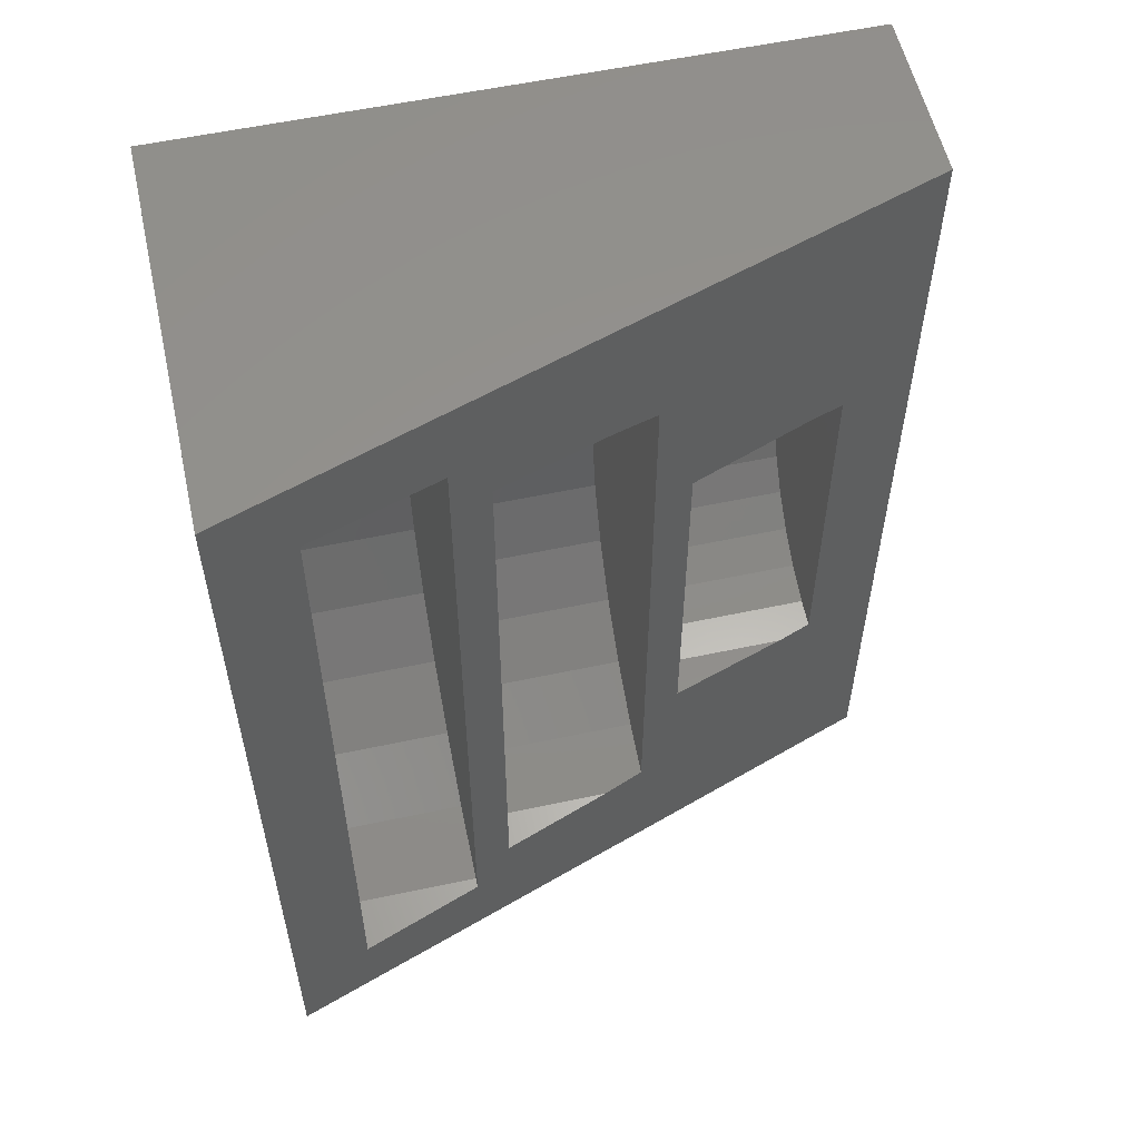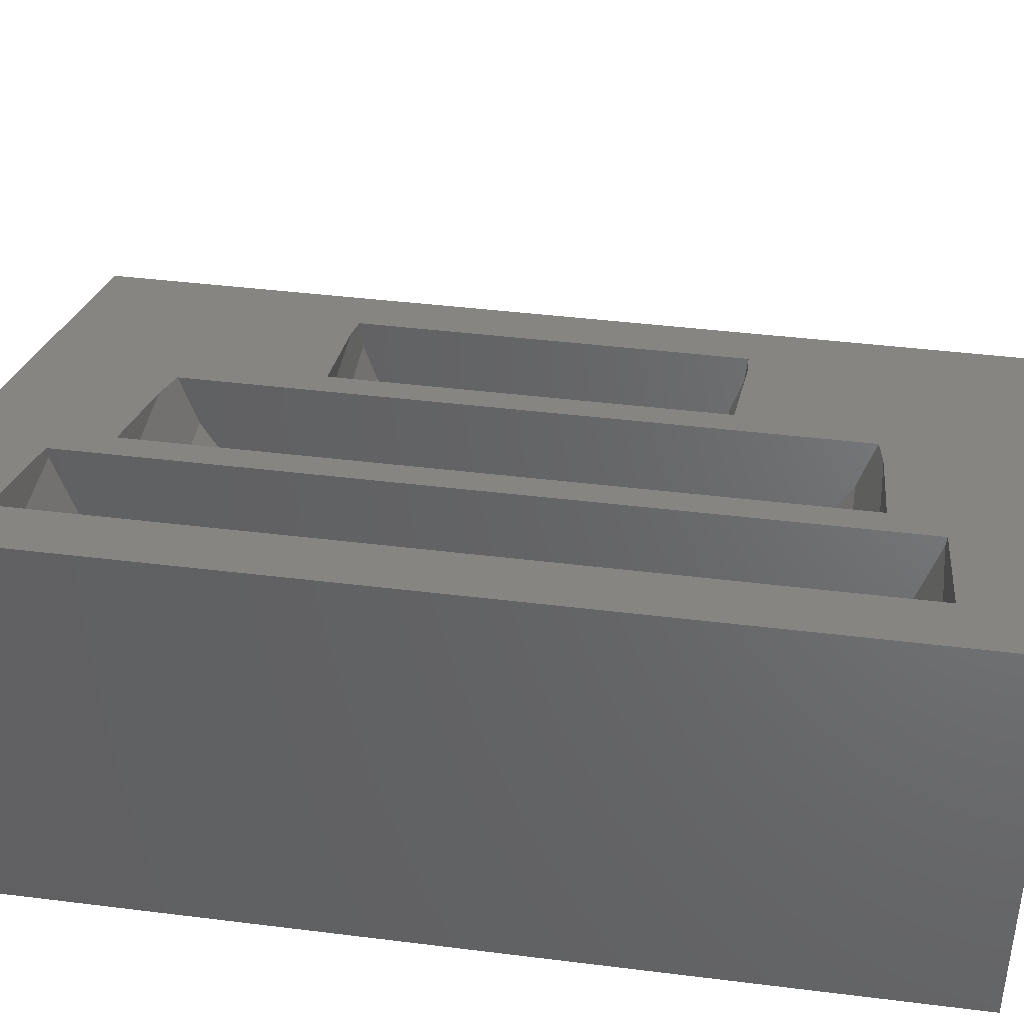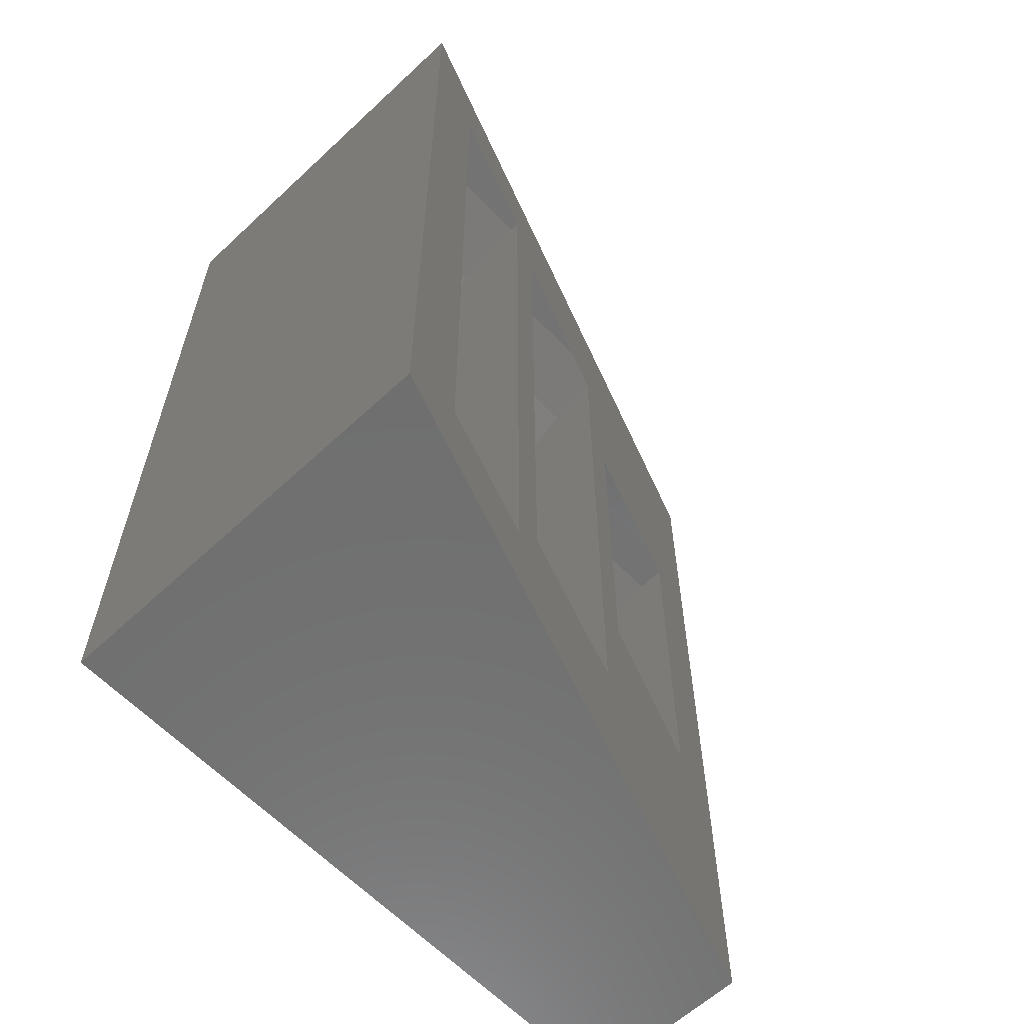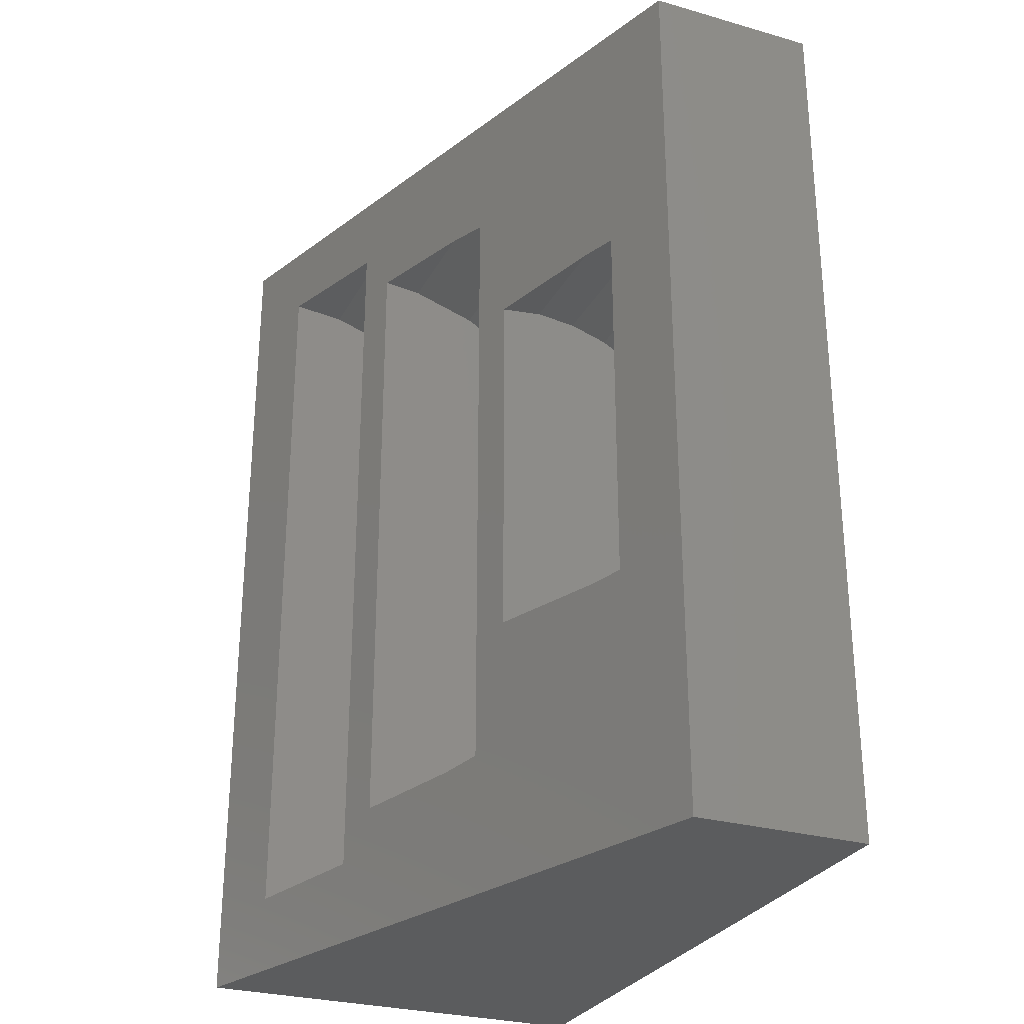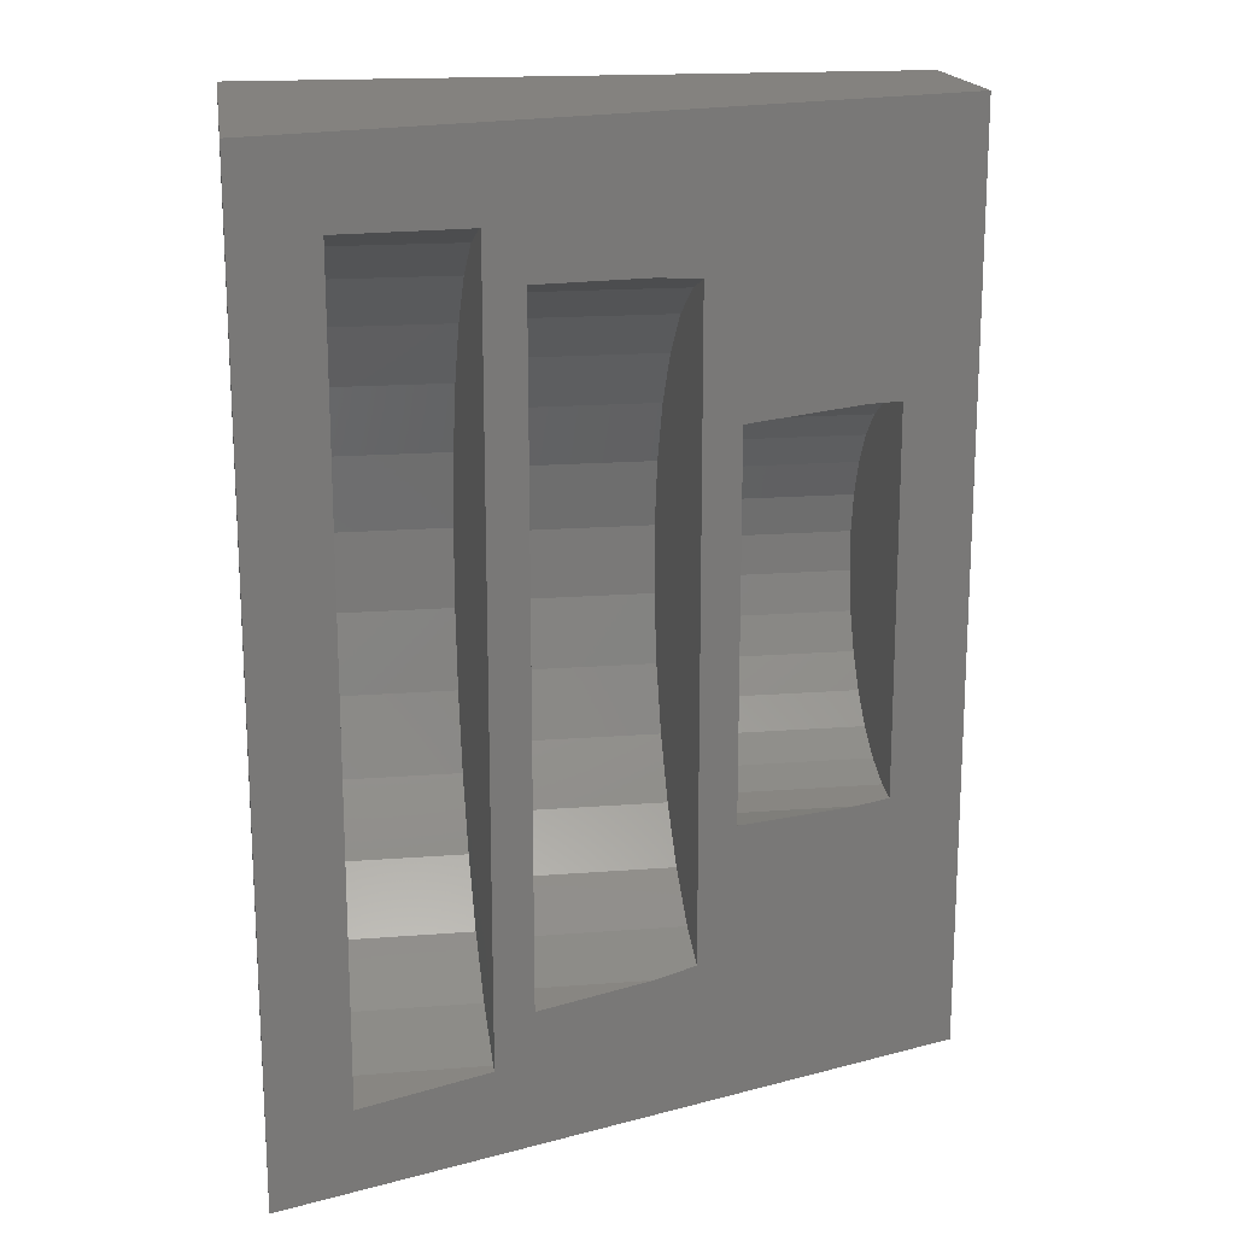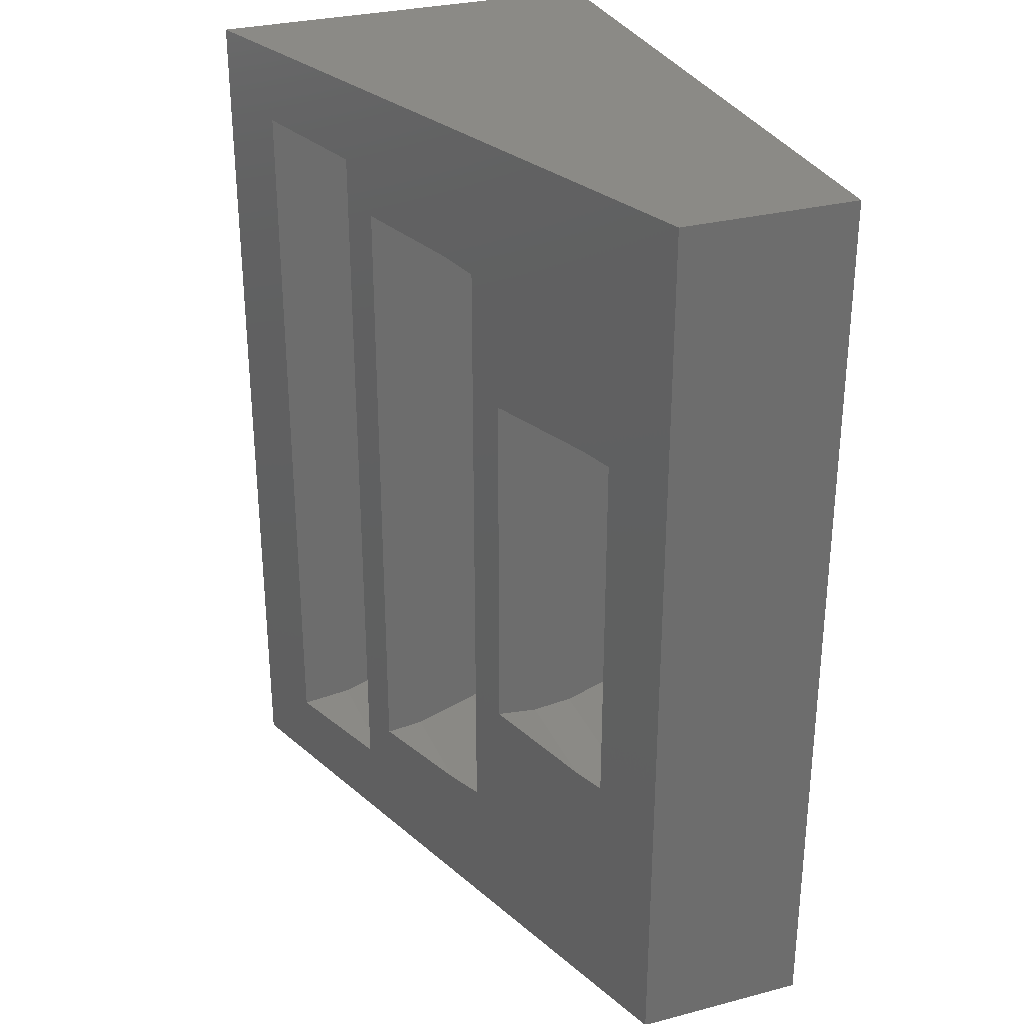
<metadata>
{"format":"stl","ext":"stl","renderer":"f3d","projection":"perspective","resolution":1024,"background":"white","views":[{"elev":56.6,"azim":-12.6,"up":"+Y"},{"elev":40.6,"azim":-81.3,"up":"+Z"},{"elev":-61.1,"azim":-46.5,"up":"+Y"},{"elev":-28.4,"azim":66.8,"up":"+Y"},{"elev":17.7,"azim":-8.7,"up":"+Y"},{"elev":30.3,"azim":69.4,"up":"+Y"}]}
</metadata>
<code>
# stl→obj: 131 verts, 258 faces
v 0 120 0
v 87.4 120 23
v 87.4 120 0
v 0 120 53
v 0 0 0
v 0 0 53
v 87.4 0 0
v 77.4 84.84 26.43
v 87.4 0 23
v 72.83 85 28
v 52 101.4 35.15
v 57.69 84.45 33.2
v 57 84.24 33.43
v 57 84.38 33.43
v 57 81.05 33.43
v 57 78.31 33.43
v 57 75.89 33.43
v 57 73.69 33.43
v 57 71.62 33.43
v 52 28.09 35.15
v 57 47.35 33.43
v 46.44 102.1 37.06
v 26.6 109 43.87
v 31.6 102.6 42.15
v 31.6 17.4 42.15
v 10 105.8 49.57
v 10 109.6 49.57
v 10 100.2 49.57
v 10 94.93 49.57
v 10 42.92 49.57
v 77.4 35.16 26.43
v 72.83 35 28
v 52 22.13 35.15
v 57.69 35.55 33.2
v 57 35.62 33.43
v 52 21.42 35.15
v 52 20.72 35.15
v 52 20.02 35.15
v 52 19.31 35.15
v 52 18.56 35.15
v 46.44 17.94 37.06
v 26.6 10.96 43.87
v 38.12 17.64 39.92
v 17.18 10.62 47.1
v 10 10.36 49.57
v 10 108.9 42.6
v 10 14.32 32.66
v 10 19.55 23.61
v 10 11.09 42.6
v 10 75.45 5.447
v 26.6 65.23 3.274
v 26.6 75.45 5.447
v 10 65.23 3.274
v 26.6 11.09 42.6
v 10 93.46 15.84
v 26.6 100.5 23.61
v 10 100.5 23.61
v 26.6 93.46 15.84
v 26.6 108.9 42.6
v 26.6 54.77 3.274
v 10 54.77 3.274
v 10 26.54 15.84
v 10 35 9.699
v 10 85 9.699
v 26.6 105.7 32.66
v 10 105.7 32.66
v 26.6 85 9.699
v 10 44.55 5.447
v 26.6 44.55 5.447
v 26.6 26.54 15.84
v 26.6 35 9.699
v 26.6 14.32 32.66
v 26.6 19.55 23.61
v 31.6 17.94 37.06
v 31.6 38.5 8.761
v 52 31.23 14.04
v 52 38.5 8.761
v 31.6 31.23 14.04
v 31.6 64.49 3.236
v 52 55.51 3.236
v 52 64.49 3.236
v 31.6 55.51 3.236
v 31.6 46.71 5.105
v 52 46.71 5.105
v 31.6 25.21 20.73
v 52 25.21 20.73
v 31.6 88.77 14.04
v 52 94.79 20.73
v 31.6 94.79 20.73
v 52 88.77 14.04
v 52 99.28 28.51
v 31.6 99.28 28.51
v 52 20.72 28.51
v 52 81.5 8.761
v 52 73.29 5.105
v 31.6 73.29 5.105
v 31.6 81.5 8.761
v 31.6 20.72 28.51
v 31.6 102.1 37.06
v 57 67.73 4.224
v 77.4 62.61 3.137
v 77.4 67.73 4.224
v 57 62.61 3.137
v 57 85 28
v 57 84.45 33.2
v 57 35.55 22.8
v 57 80.23 13.31
v 77.4 82.84 17.83
v 57 82.84 17.83
v 77.4 80.23 13.31
v 57 35.55 33.2
v 57 84.45 22.8
v 57 43.27 9.421
v 57 47.5 6.349
v 57 76.73 9.421
v 57 35 28
v 77.4 84.45 22.8
v 77.4 76.73 9.421
v 77.4 72.5 6.349
v 77.4 57.39 3.137
v 77.4 52.27 4.224
v 77.4 47.5 6.349
v 77.4 43.27 9.421
v 77.4 39.77 13.31
v 77.4 37.16 17.83
v 77.4 35.55 22.8
v 57 37.16 17.83
v 57 39.77 13.31
v 57 72.5 6.349
v 57 52.27 4.224
v 57 57.39 3.137
f 1 2 3
f 2 1 4
f 5 4 1
f 4 5 6
f 5 3 7
f 3 5 1
f 2 8 9
f 2 10 8
f 11 10 2
f 10 11 12
f 11 13 14
f 13 11 15
f 15 11 16
f 16 11 17
f 17 11 18
f 18 11 19
f 20 19 11
f 19 20 21
f 12 11 14
f 2 22 11
f 23 22 2
f 24 23 25
f 22 23 24
f 4 23 2
f 4 26 27
f 26 4 28
f 28 4 29
f 6 30 4
f 29 4 30
f 23 4 27
f 31 9 8
f 32 9 31
f 33 32 34
f 20 34 35
f 21 20 35
f 34 20 33
f 32 33 36
f 32 36 37
f 38 32 37
f 39 32 38
f 40 32 39
f 32 40 9
f 41 9 40
f 42 41 43
f 42 43 25
f 42 25 23
f 41 42 9
f 6 42 44
f 6 44 45
f 42 6 9
f 30 6 45
f 9 3 2
f 3 9 7
f 5 9 6
f 9 5 7
f 46 27 26
f 30 47 48
f 30 49 47
f 49 30 45
f 50 51 52
f 51 50 53
f 54 44 42
f 44 54 49
f 55 56 57
f 56 55 58
f 46 23 27
f 23 46 59
f 53 60 51
f 60 53 61
f 61 53 48
f 62 63 48
f 55 57 48
f 30 57 29
f 57 30 48
f 64 55 48
f 53 50 48
f 50 64 48
f 57 65 66
f 65 57 56
f 66 59 46
f 59 66 65
f 64 52 67
f 52 64 50
f 68 61 48
f 61 69 60
f 69 61 68
f 63 70 71
f 70 63 62
f 72 49 54
f 49 72 47
f 55 67 58
f 67 55 64
f 44 49 45
f 29 66 28
f 66 29 57
f 28 46 26
f 46 28 66
f 63 68 48
f 70 48 73
f 48 70 62
f 65 23 59
f 56 23 65
f 58 23 56
f 67 23 58
f 52 23 67
f 51 23 52
f 60 23 51
f 69 23 60
f 71 23 69
f 70 23 71
f 73 23 70
f 72 23 73
f 42 72 54
f 72 42 23
f 68 71 69
f 71 68 63
f 73 47 72
f 47 73 48
f 43 41 74
f 75 76 77
f 76 75 78
f 79 80 81
f 80 79 82
f 83 77 84
f 77 83 75
f 76 85 86
f 85 76 78
f 87 88 89
f 88 87 90
f 89 91 92
f 91 89 88
f 33 93 36
f 20 93 33
f 43 74 25
f 88 11 91
f 20 88 90
f 20 90 94
f 20 94 95
f 20 95 81
f 20 81 80
f 20 80 84
f 20 84 77
f 20 77 76
f 88 20 11
f 86 20 76
f 20 86 93
f 96 81 95
f 81 96 79
f 87 94 90
f 94 87 97
f 86 98 93
f 98 86 85
f 93 41 40
f 41 93 98
f 41 98 74
f 24 92 99
f 24 89 92
f 24 87 89
f 24 97 87
f 24 96 97
f 24 79 96
f 24 82 79
f 24 83 82
f 24 75 83
f 24 78 75
f 24 85 78
f 25 85 24
f 85 25 98
f 98 25 74
f 36 93 37
f 97 95 94
f 95 97 96
f 92 22 99
f 91 22 92
f 22 91 11
f 82 84 80
f 84 82 83
f 38 93 39
f 39 93 40
f 37 93 38
f 22 24 99
f 100 101 102
f 101 100 103
f 104 12 105
f 12 104 10
f 103 100 106
f 105 14 13
f 107 108 109
f 108 107 110
f 18 109 17
f 109 18 107
f 35 34 111
f 17 112 16
f 112 17 109
f 15 105 13
f 105 15 104
f 113 114 106
f 21 115 19
f 115 21 106
f 105 12 14
f 111 21 35
f 116 21 111
f 21 116 106
f 116 34 32
f 34 116 111
f 108 8 117
f 110 8 108
f 118 8 110
f 119 8 118
f 102 8 119
f 101 8 102
f 120 8 101
f 121 8 120
f 122 8 121
f 123 8 122
f 124 8 123
f 31 124 125
f 31 125 126
f 124 31 8
f 16 104 15
f 104 16 112
f 112 10 104
f 117 10 112
f 10 117 8
f 114 123 122
f 123 114 113
f 127 128 106
f 129 102 119
f 102 129 100
f 129 115 106
f 115 119 118
f 119 115 129
f 109 117 112
f 117 109 108
f 126 32 31
f 32 126 106
f 32 106 116
f 130 131 106
f 123 128 124
f 128 123 113
f 125 106 126
f 106 125 127
f 115 110 107
f 110 115 118
f 19 107 18
f 107 19 115
f 100 129 106
f 131 103 106
f 103 120 101
f 120 103 131
f 130 122 121
f 122 130 114
f 114 130 106
f 128 113 106
f 124 127 125
f 127 124 128
f 131 121 120
f 121 131 130

</code>
